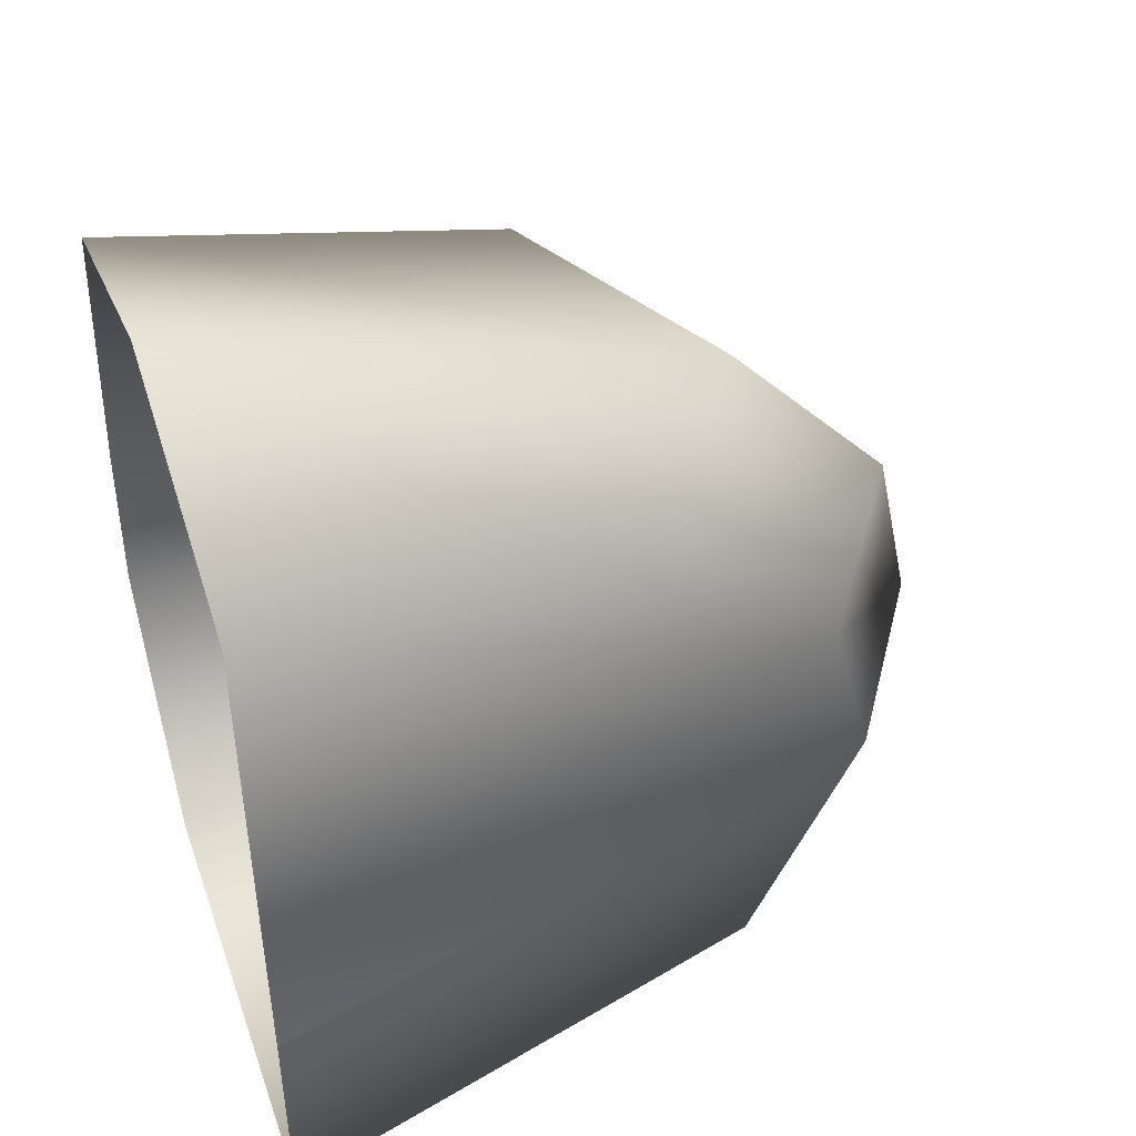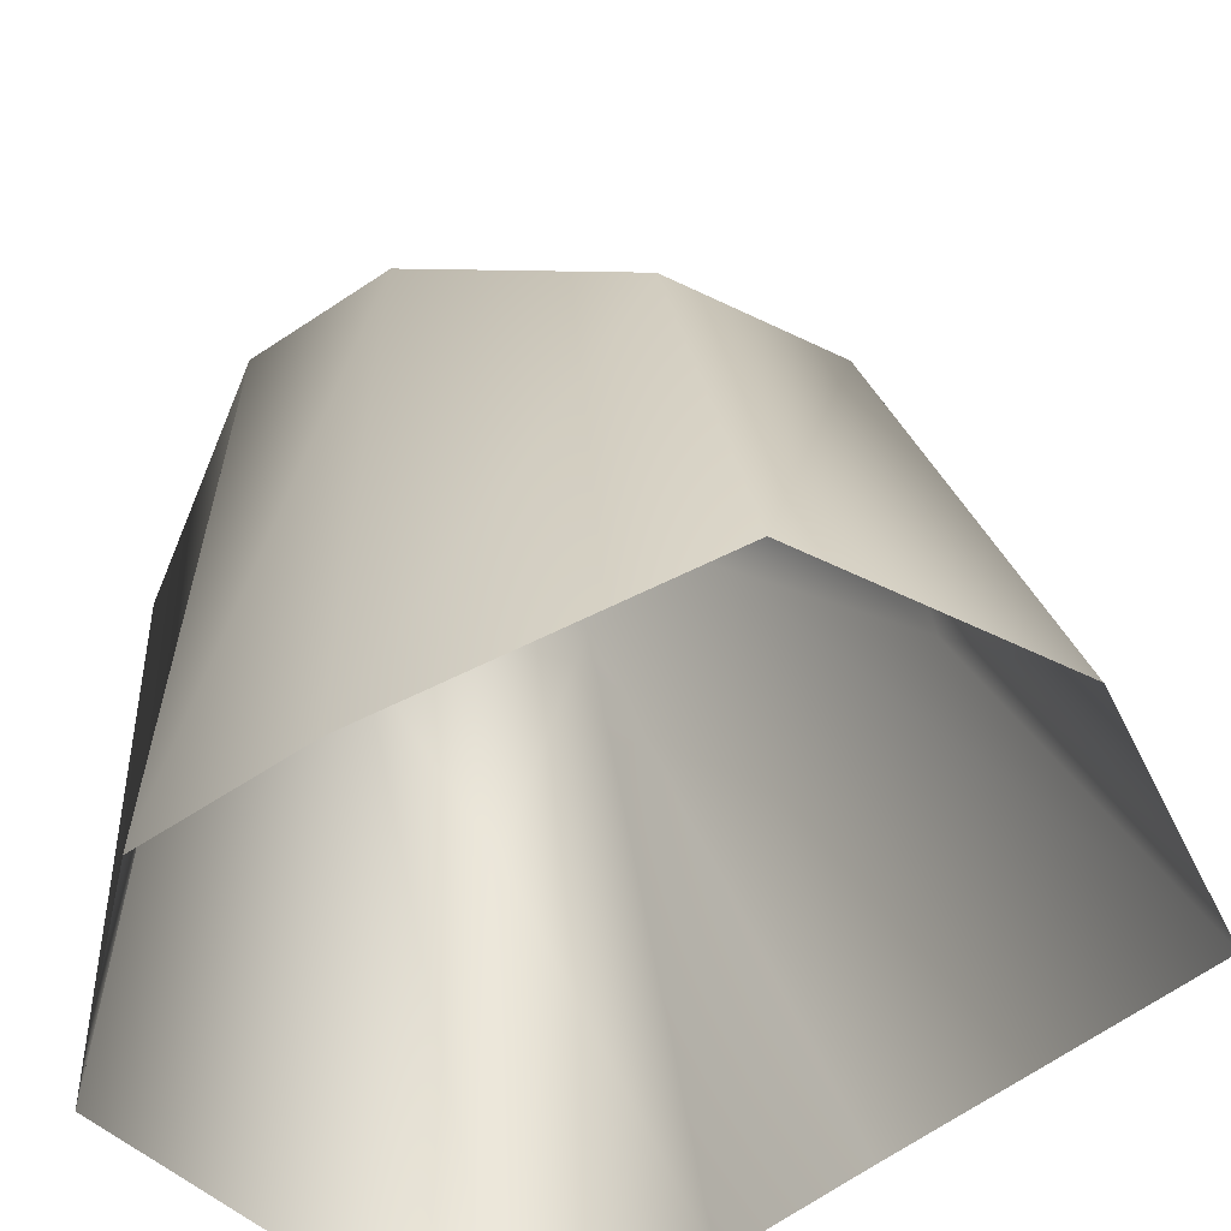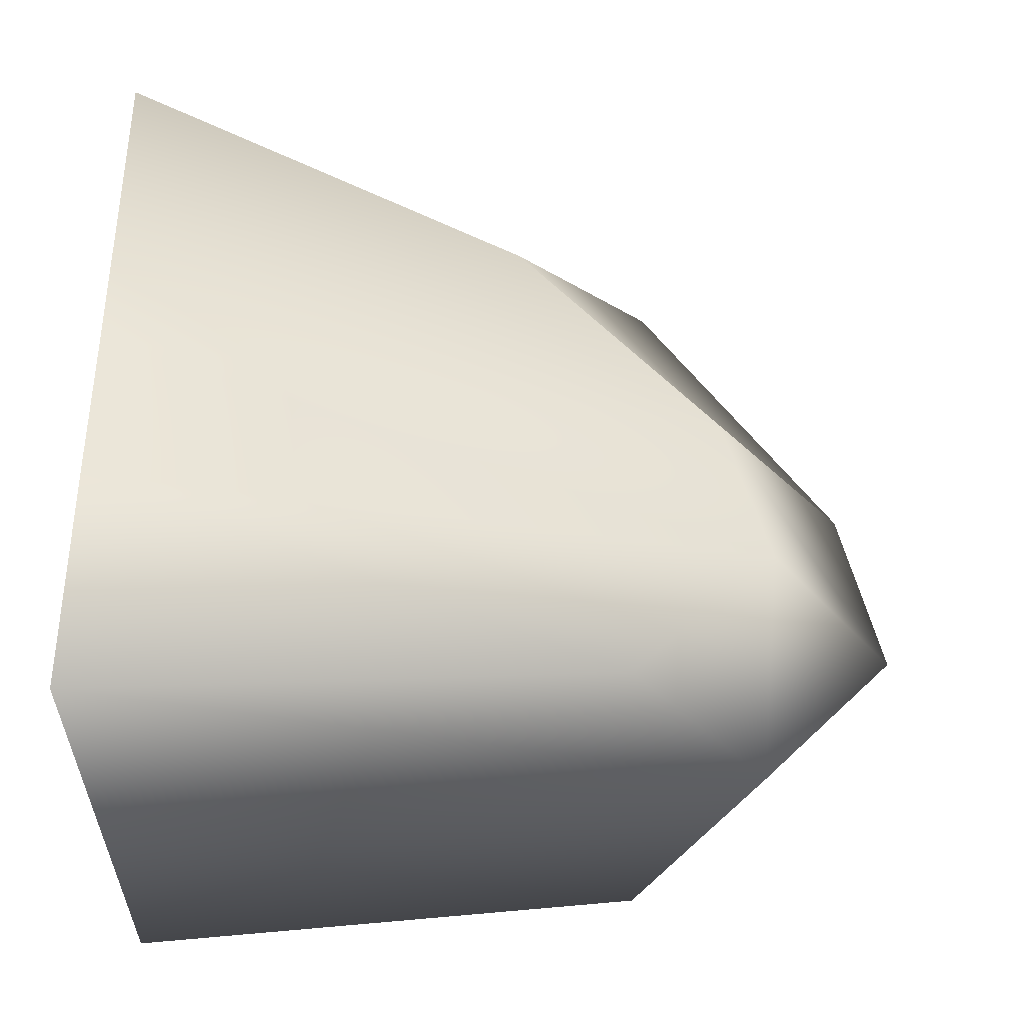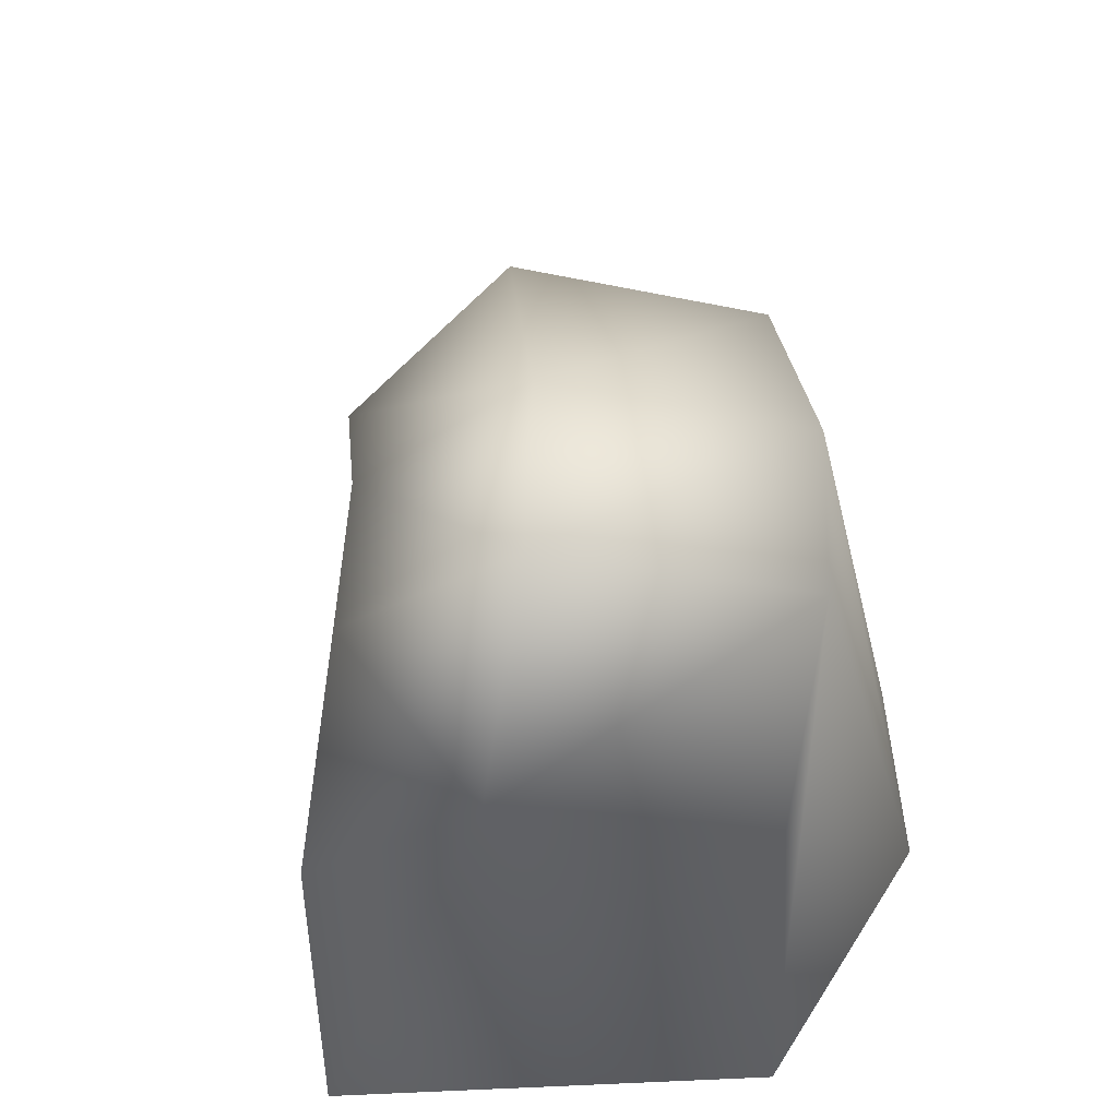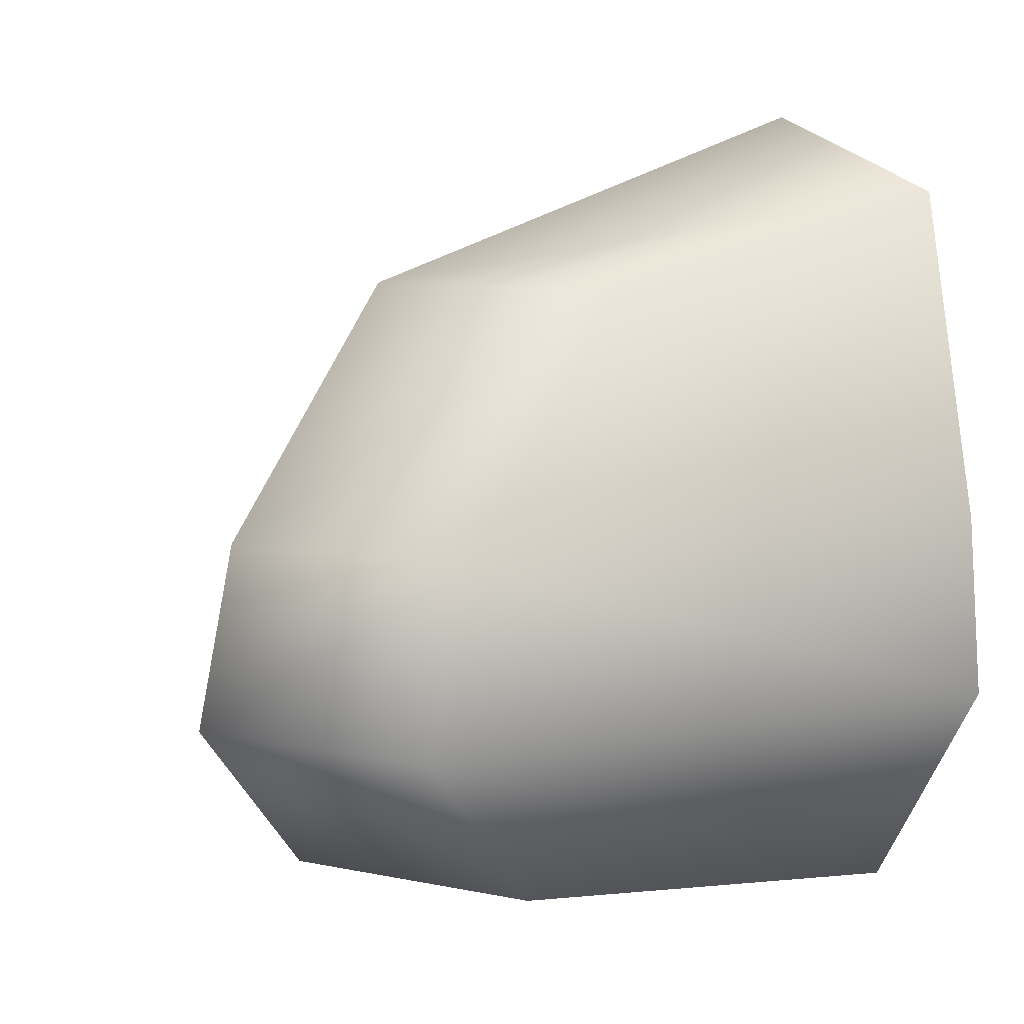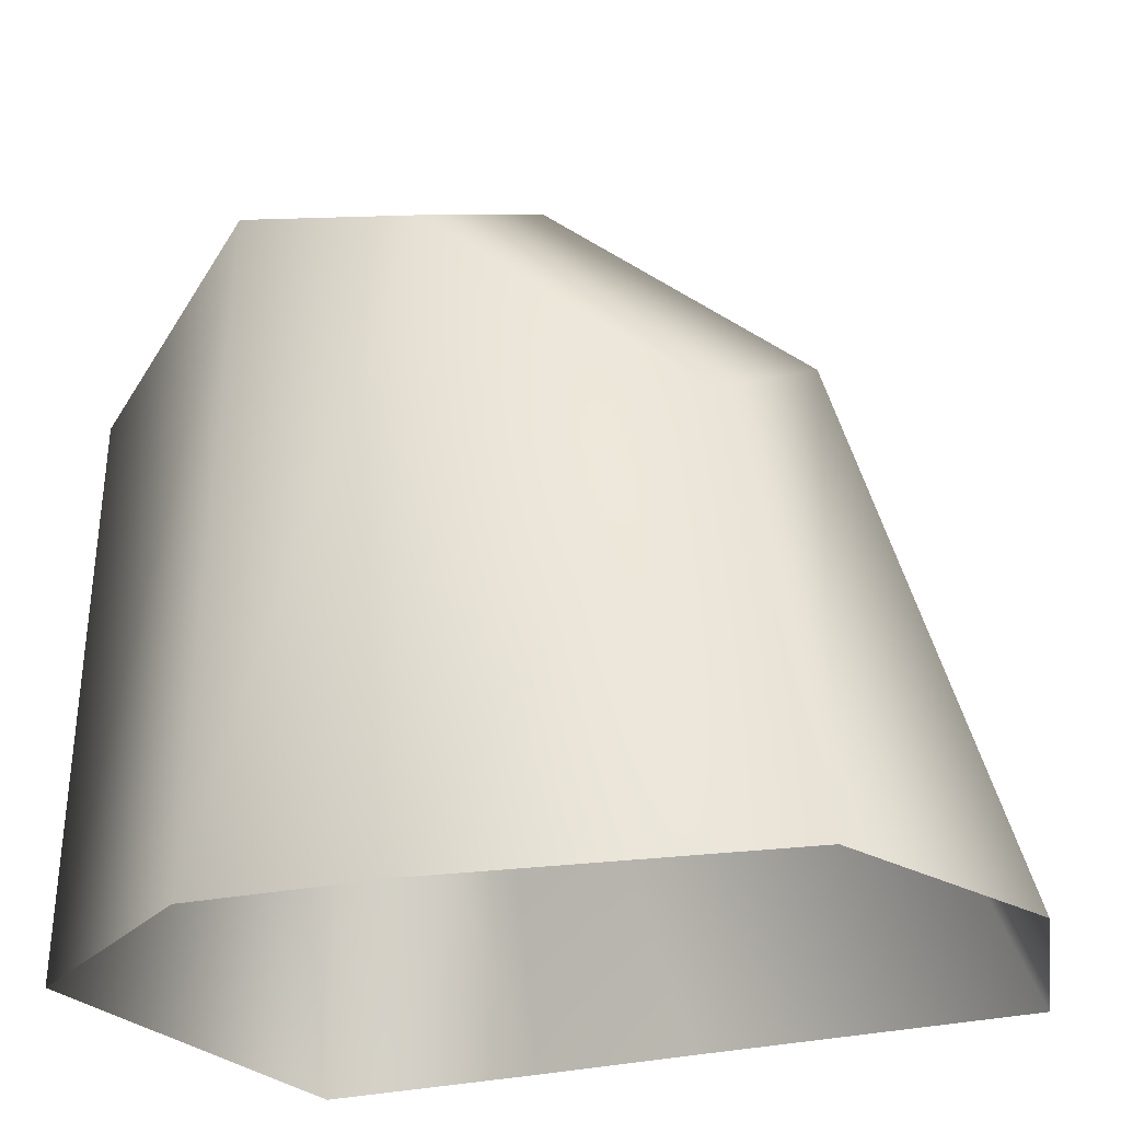
<metadata>
{"format":"obj","ext":"obj","renderer":"f3d","projection":"perspective","resolution":1024,"background":"white","views":[{"elev":45.2,"azim":71.0,"up":"+Z"},{"elev":-50.0,"azim":-46.6,"up":"+Y"},{"elev":-37.7,"azim":92.4,"up":"+Z"},{"elev":-26.3,"azim":-170.5,"up":"+Z"},{"elev":8.5,"azim":-122.0,"up":"+Z"},{"elev":-24.2,"azim":-63.2,"up":"+Y"}]}
</metadata>
<code>
v 0.2857 -0.01583 0.2989
v -0.2697 -0.01583 -0.005753
v 0.2857 -0.01583 -0.01997
v -0.1979 0.3529 0.221
v 0.1958 0.3529 0.151
v 0.1421 0.5347 -0.01997
v -0.2517 0.5347 -0.005753
v 0.1958 0.444 -0.3285
v -0.1979 0.444 -0.3285
v 0.03205 -0.01583 0.3798
v 0.02166 0.4723 0.221
v -0.03207 0.654 -0.005753
v 0.02166 0.5633 -0.3285
v 0.2873 -0.01583 -0.1743
v 0.1421 0.5758 -0.1731
v -0.03292 0.6898 -0.1739
v -0.2517 0.5758 -0.1731
v -0.2873 -0.01583 -0.1751
v -0.1453 -0.01583 -0.3913
v 0.03205 -0.01583 -0.3913
v 0.2857 -0.01583 -0.3913
v -0.1979 -0.01583 0.3054
f 4 11 12 7
f 7 12 16 17
f 1 3 6 5
f 3 14 15 6
f 20 19 9 13
f 18 2 7 17
f 10 1 5 11
f 12 11 5 6
f 16 12 6 15
f 21 20 13 8
f 14 21 8 15
f 13 16 15 8
f 17 16 13 9
f 19 18 17 9
f 11 4 22 10
f 4 7 2 22

</code>
